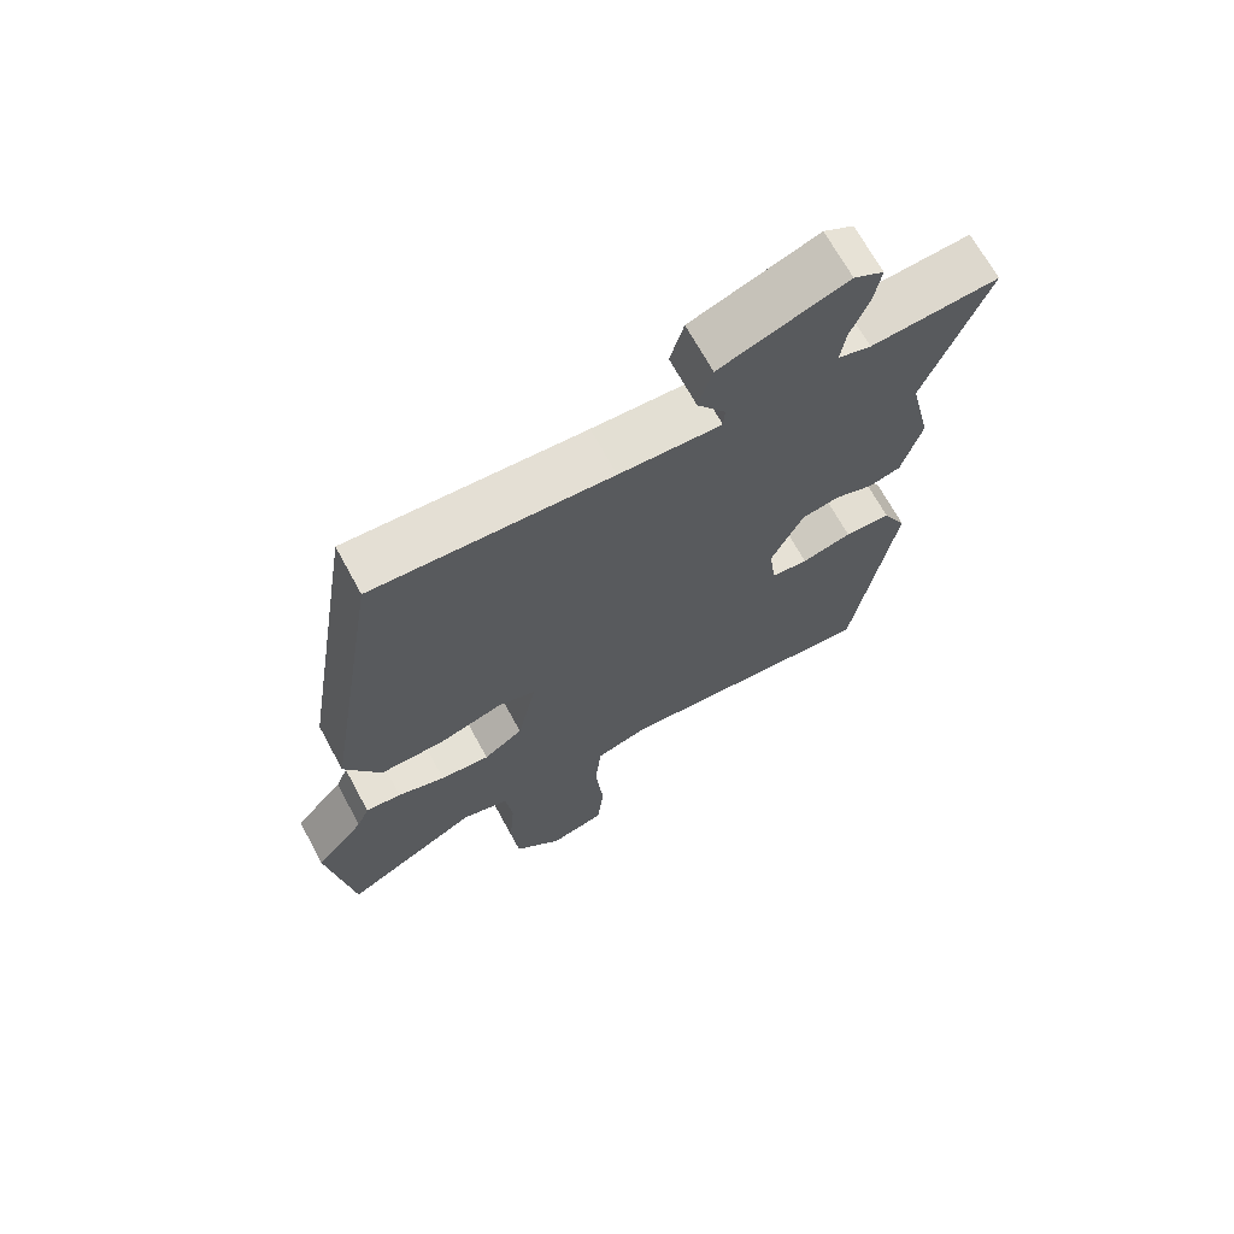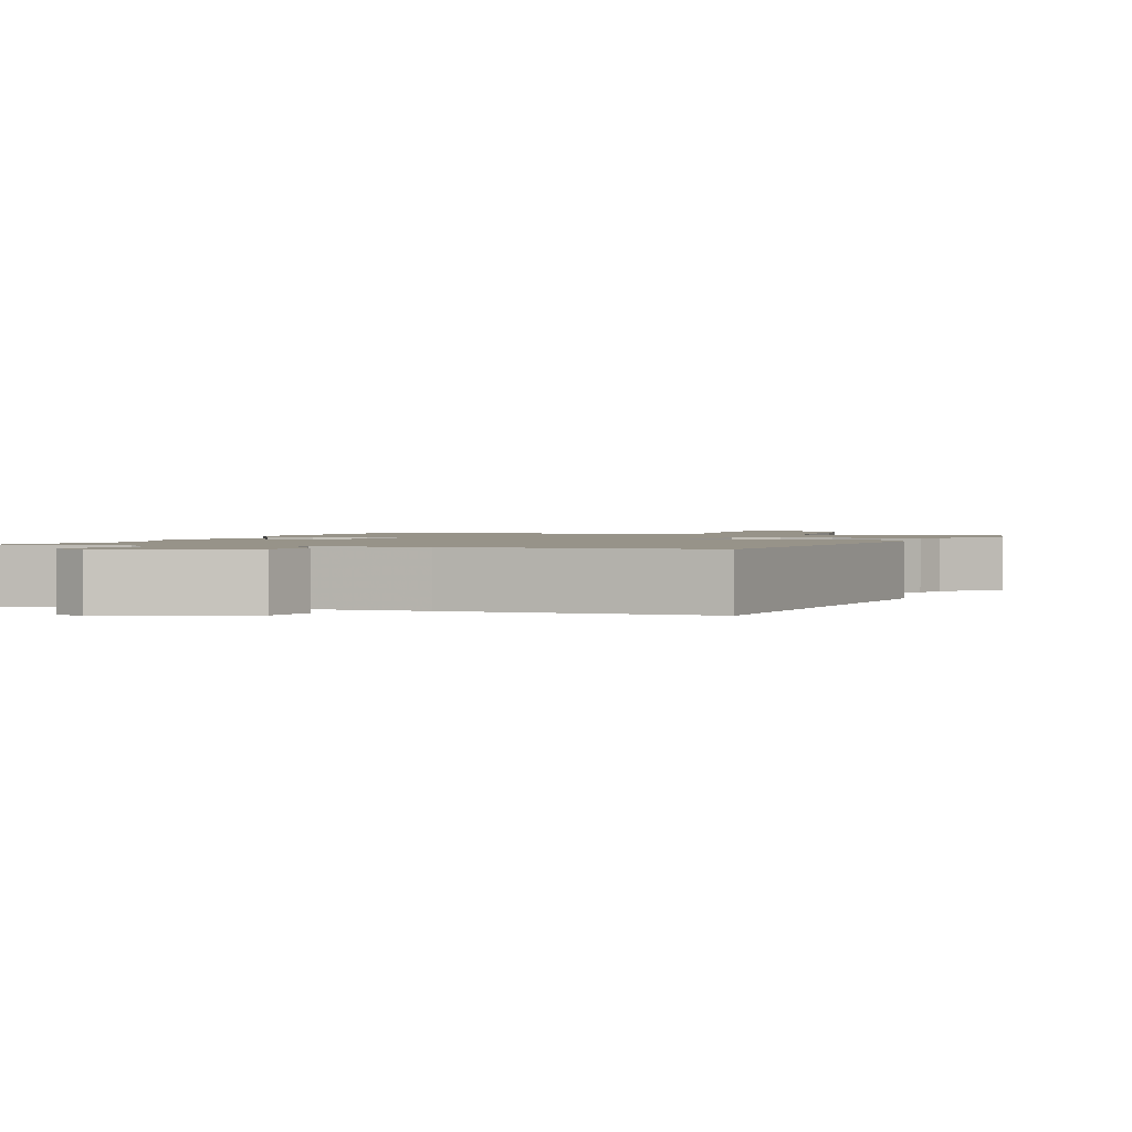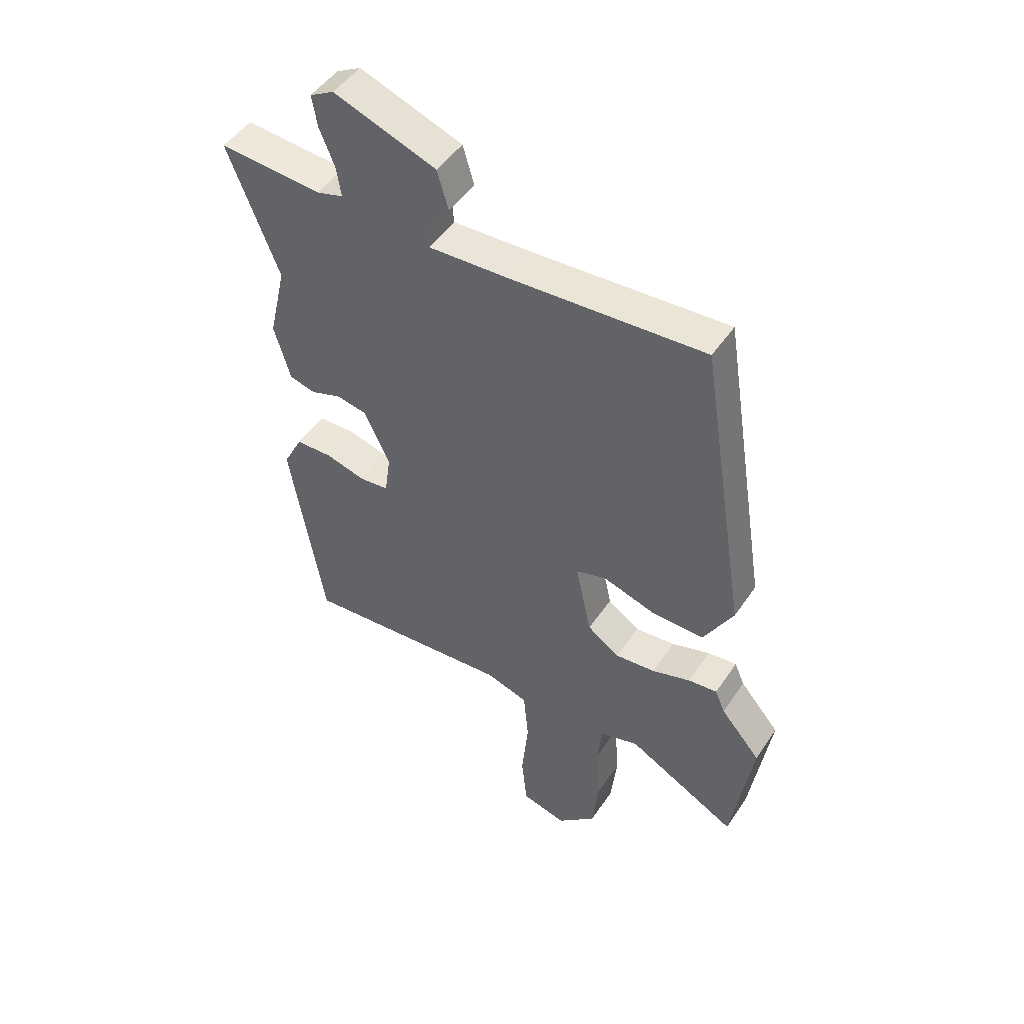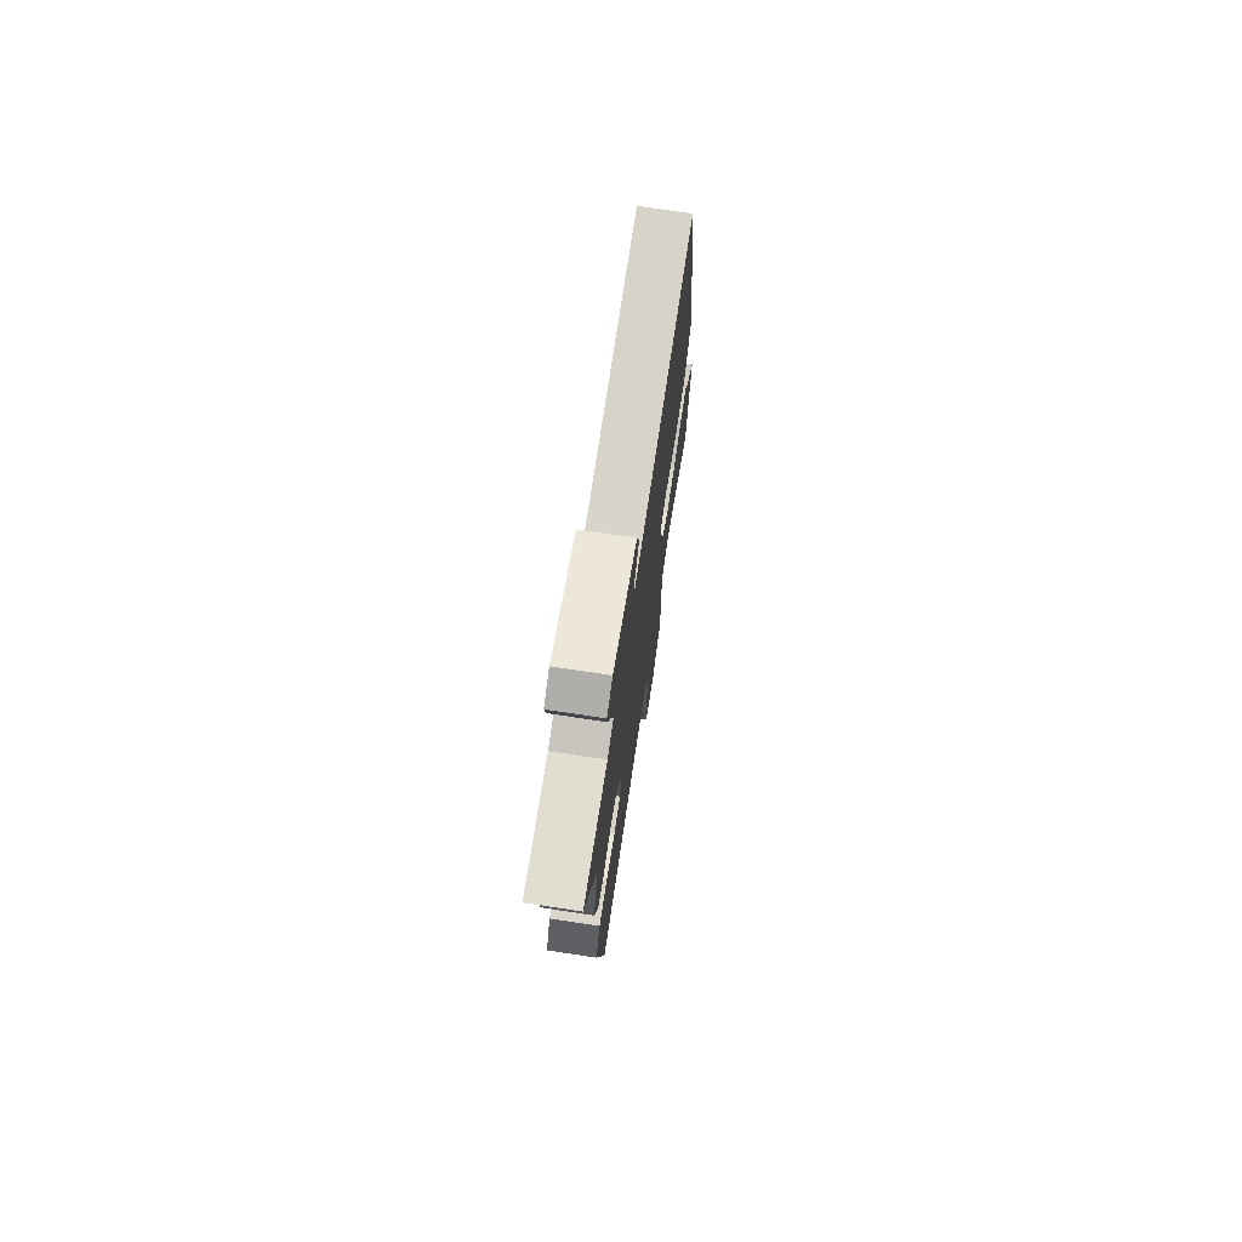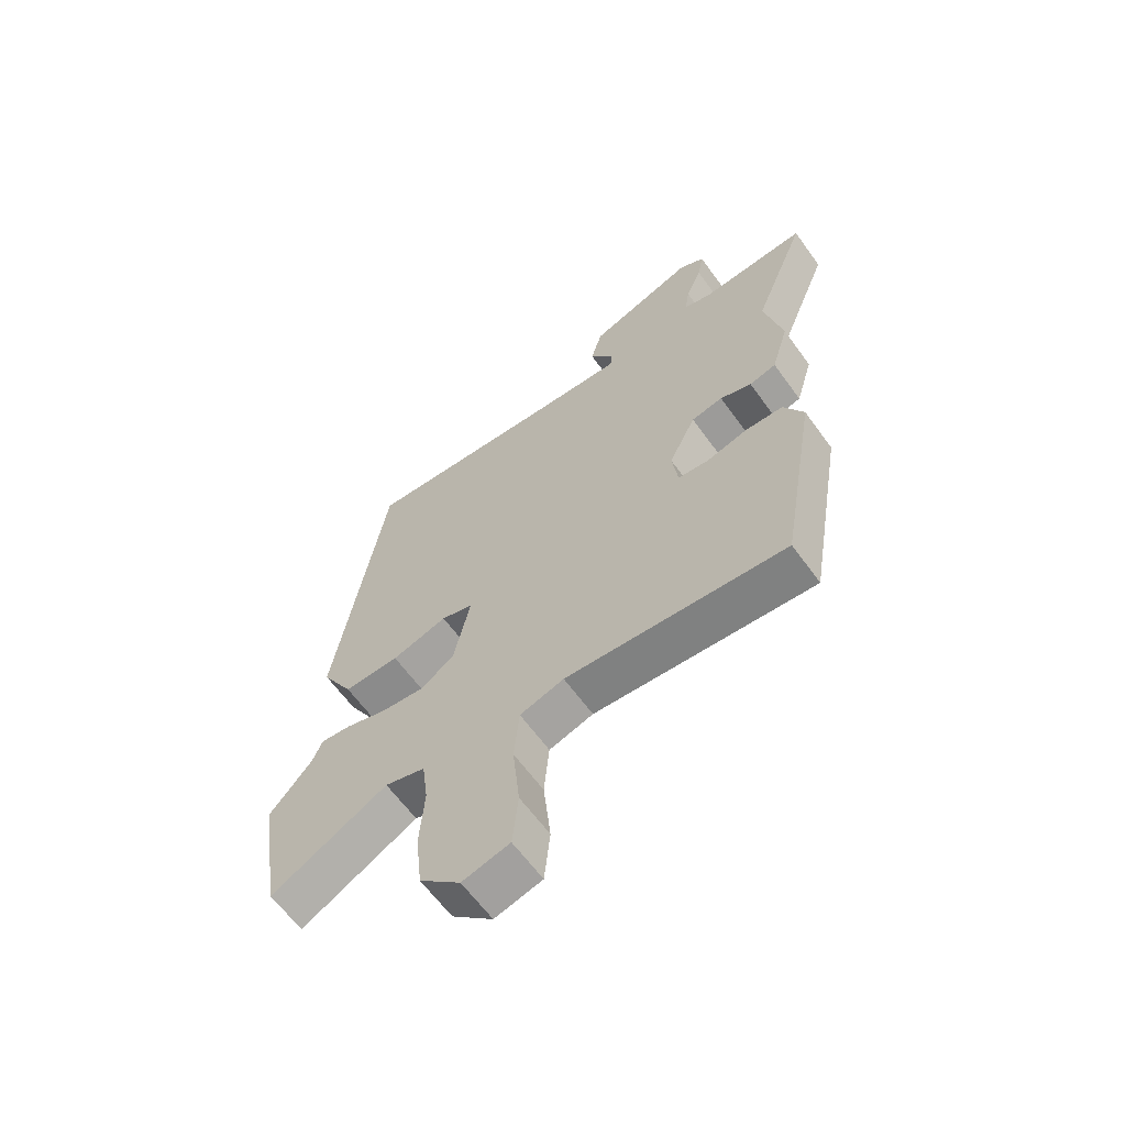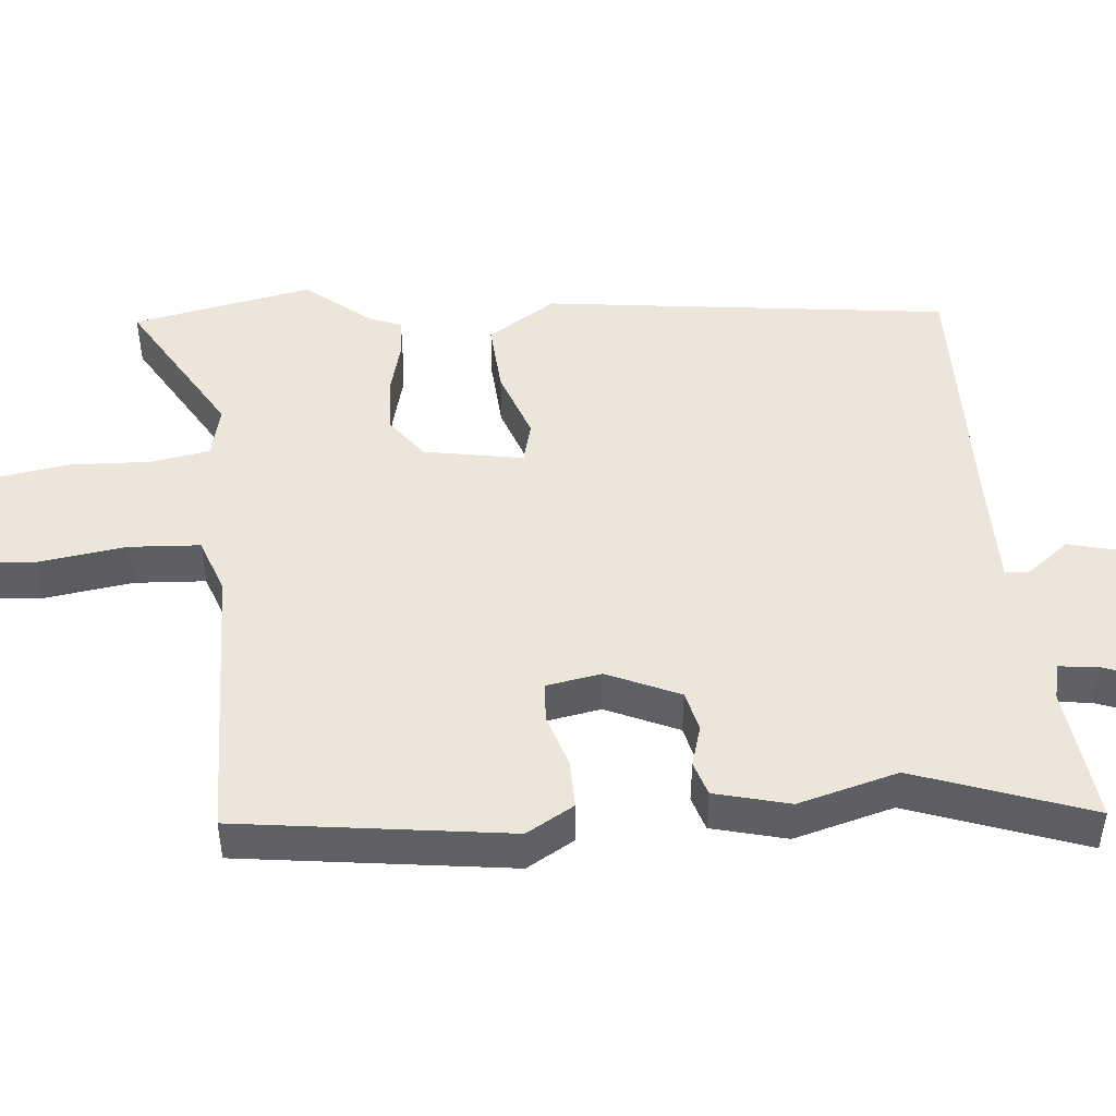
<metadata>
{"format":"obj","ext":"obj","renderer":"f3d","projection":"perspective","resolution":1024,"background":"white","views":[{"elev":68.3,"azim":151.6,"up":"+Z"},{"elev":1.5,"azim":16.9,"up":"+Y"},{"elev":47.8,"azim":32.3,"up":"+Z"},{"elev":73.6,"azim":-81.4,"up":"+Z"},{"elev":-62.7,"azim":-144.2,"up":"+Z"},{"elev":47.9,"azim":-97.2,"up":"+Y"}]}
</metadata>
<code>
v -0.424 0.07 0.308
v -0.515 0.07 0.539
v -0.332 0.07 0.523
v -0.285 0.07 0.536
v -0.293 0.07 0.588
v -0.32 0.07 0.654
v -0.33 0.07 0.71
v -0.287 0.07 0.733
v -0.105 0.07 0.665
v -0.085 0.07 0.597
v -0.126 0.07 0.54
v -0.124 0.07 0.507
v 0.023 0.07 0.512
v 0.367 0.07 0.529
v 0.452 0.07 -0.006
v 0.399 0.07 -0.098
v 0.305 0.07 -0.095
v 0.211 0.07 -0.065
v 0.157 0.07 -0.081
v 0.185 0.07 -0.212
v 0.242 0.07 -0.252
v 0.314 0.07 -0.246
v 0.383 0.07 -0.225
v 0.435 0.07 -0.22
v 0.453 0.07 -0.262
v 0.524 0.07 -0.345
v 0.487 0.07 -0.585
v 0.29 0.07 -0.476
v 0.222 0.07 -0.495
v 0.212 0.07 -0.574
v 0.22 0.07 -0.679
v 0.209 0.07 -0.779
v 0.14 0.07 -0.841
v 0.06 0.07 -0.819
v 0.05 0.07 -0.725
v 0.062 0.07 -0.607
v 0.053 0.07 -0.513
v -0.022 0.07 -0.489
v -0.397 0.07 -0.512
v -0.458 0.07 -0.152
v -0.424 0.07 -0.087
v -0.359 0.07 -0.086
v -0.288 0.07 -0.106
v -0.236 0.07 -0.101
v -0.226 0.07 -0.027
v -0.272 0.07 0.068
v -0.326 0.07 0.079
v -0.38 0.07 0.061
v -0.426 0.07 0.074
v -0.455 0.07 0.173
v -0.424 0 0.308
v -0.515 0 0.539
v -0.332 0 0.523
v -0.285 0 0.536
v -0.293 0 0.588
v -0.32 0 0.654
v -0.33 0 0.71
v -0.287 0 0.733
v -0.105 0 0.665
v -0.085 0 0.597
v -0.126 0 0.54
v -0.124 0 0.507
v 0.023 0 0.512
v 0.367 0 0.529
v 0.452 0 -0.006
v 0.399 0 -0.098
v 0.305 0 -0.095
v 0.211 0 -0.065
v 0.157 0 -0.081
v 0.185 0 -0.212
v 0.242 0 -0.252
v 0.314 0 -0.246
v 0.383 0 -0.225
v 0.435 0 -0.22
v 0.453 0 -0.262
v 0.524 0 -0.345
v 0.487 0 -0.585
v 0.29 0 -0.476
v 0.222 0 -0.495
v 0.212 0 -0.574
v 0.22 0 -0.679
v 0.209 0 -0.779
v 0.14 0 -0.841
v 0.06 0 -0.819
v 0.05 0 -0.725
v 0.062 0 -0.607
v 0.053 0 -0.513
v -0.022 0 -0.489
v -0.397 0 -0.512
v -0.458 0 -0.152
v -0.424 0 -0.087
v -0.359 0 -0.086
v -0.288 0 -0.106
v -0.236 0 -0.101
v -0.226 0 -0.027
v -0.272 0 0.068
v -0.326 0 0.079
v -0.38 0 0.061
v -0.426 0 0.074
v -0.455 0 0.173
f 49 50 1
f 48 49 1
f 47 48 1
f 1 2 3
f 47 1 3
f 46 47 3
f 45 46 3 4
f 41 42 43
f 40 41 43
f 39 40 43
f 38 39 43
f 37 38 43 44
f 34 35 36
f 33 34 36
f 32 33 36
f 31 32 36
f 30 31 36
f 29 30 36 37
f 37 44 45
f 29 37 45
f 28 29 45
f 25 26 27 28
f 24 25 28
f 23 24 28
f 22 23 28
f 16 17 18
f 15 16 18
f 14 15 18
f 13 14 18
f 12 13 18 19
f 9 10 11
f 8 9 11
f 7 8 11
f 6 7 11
f 5 6 11
f 4 5 11 12
f 12 19 20
f 4 12 20
f 45 4 20
f 21 22 28
f 20 21 28 45
f 51 100 99
f 51 99 98
f 51 98 97
f 53 52 51
f 53 51 97
f 53 97 96
f 54 53 96 95
f 93 92 91
f 93 91 90
f 93 90 89
f 93 89 88
f 94 93 88 87
f 86 85 84
f 86 84 83
f 86 83 82
f 86 82 81
f 86 81 80
f 87 86 80 79
f 95 94 87
f 95 87 79
f 95 79 78
f 78 77 76 75
f 78 75 74
f 78 74 73
f 78 73 72
f 68 67 66
f 68 66 65
f 68 65 64
f 68 64 63
f 69 68 63 62
f 61 60 59
f 61 59 58
f 61 58 57
f 61 57 56
f 61 56 55
f 62 61 55 54
f 70 69 62
f 70 62 54
f 70 54 95
f 78 72 71
f 95 78 71 70
f 1 51 52 2
f 2 52 53 3
f 3 53 54 4
f 4 54 55 5
f 5 55 56 6
f 6 56 57 7
f 7 57 58 8
f 8 58 59 9
f 9 59 60 10
f 10 60 61 11
f 11 61 62 12
f 12 62 63 13
f 13 63 64 14
f 14 64 65 15
f 15 65 66 16
f 16 66 67 17
f 17 67 68 18
f 18 68 69 19
f 19 69 70 20
f 20 70 71 21
f 21 71 72 22
f 22 72 73 23
f 23 73 74 24
f 24 74 75 25
f 25 75 76 26
f 26 76 77 27
f 27 77 78 28
f 28 78 79 29
f 29 79 80 30
f 30 80 81 31
f 31 81 82 32
f 32 82 83 33
f 33 83 84 34
f 34 84 85 35
f 35 85 86 36
f 36 86 87 37
f 37 87 88 38
f 38 88 89 39
f 39 89 90 40
f 40 90 91 41
f 41 91 92 42
f 42 92 93 43
f 43 93 94 44
f 44 94 95 45
f 45 95 96 46
f 46 96 97 47
f 47 97 98 48
f 48 98 99 49
f 49 99 100 50
f 50 100 51 1

</code>
